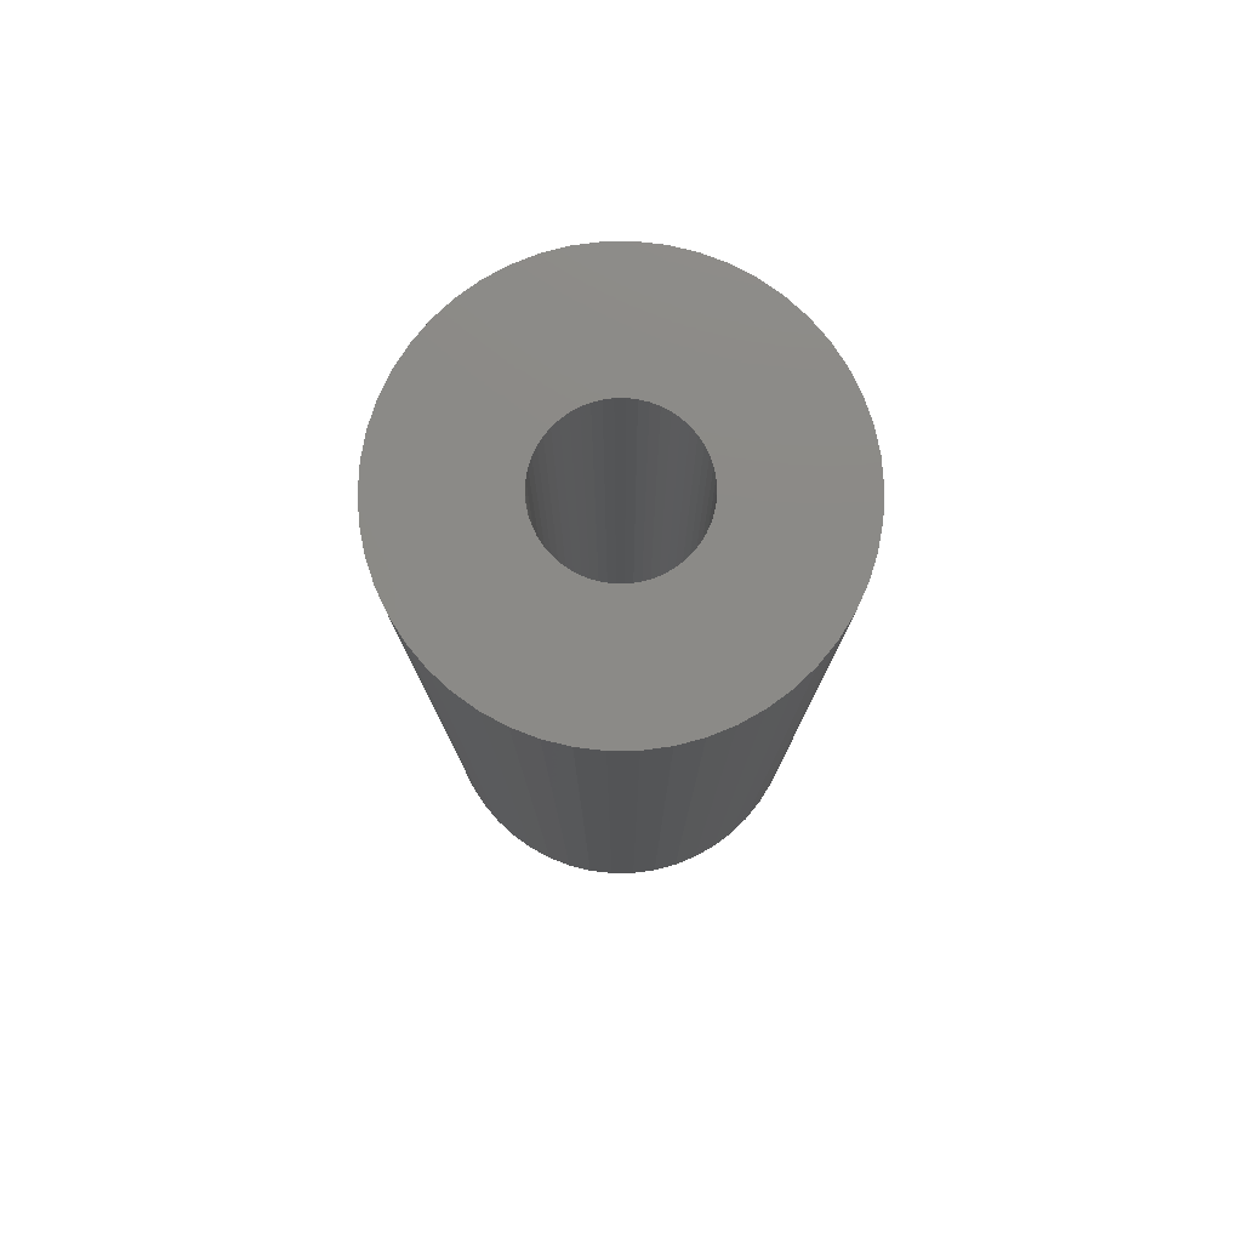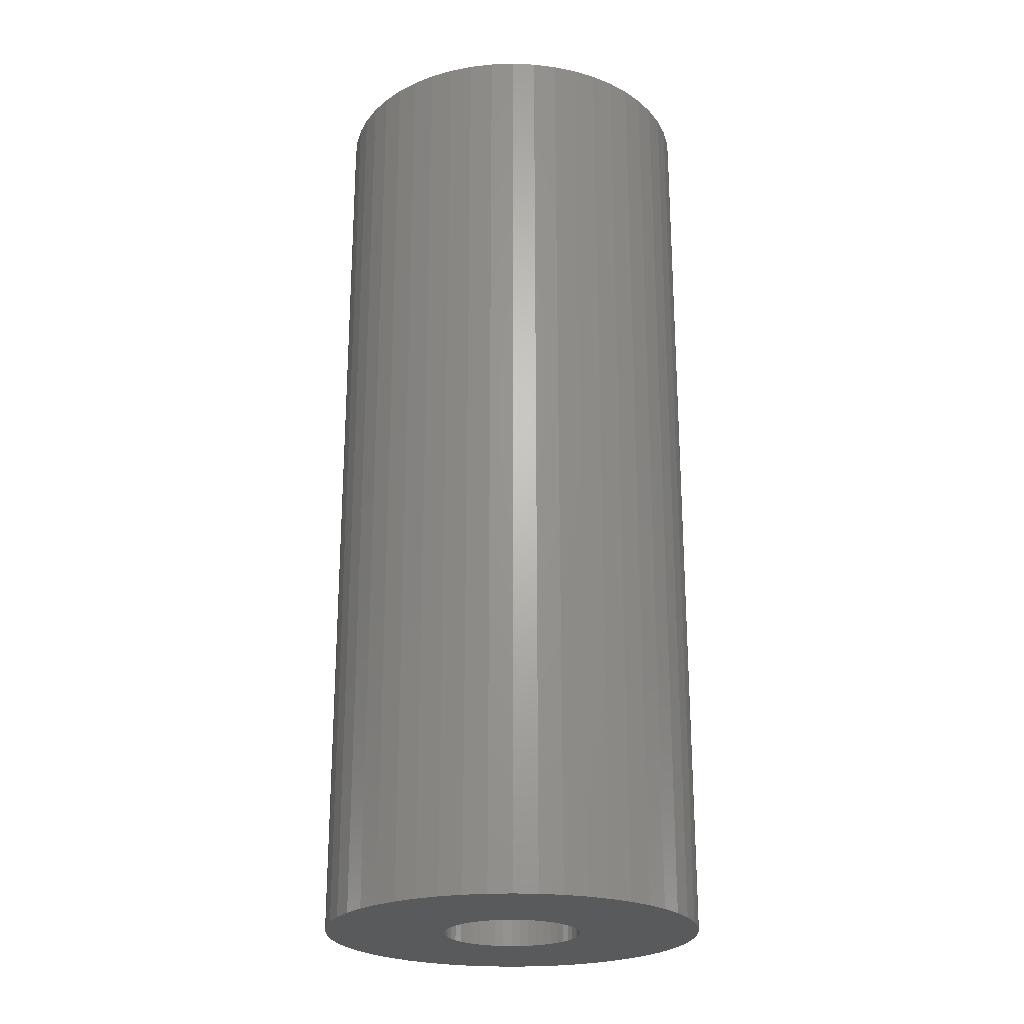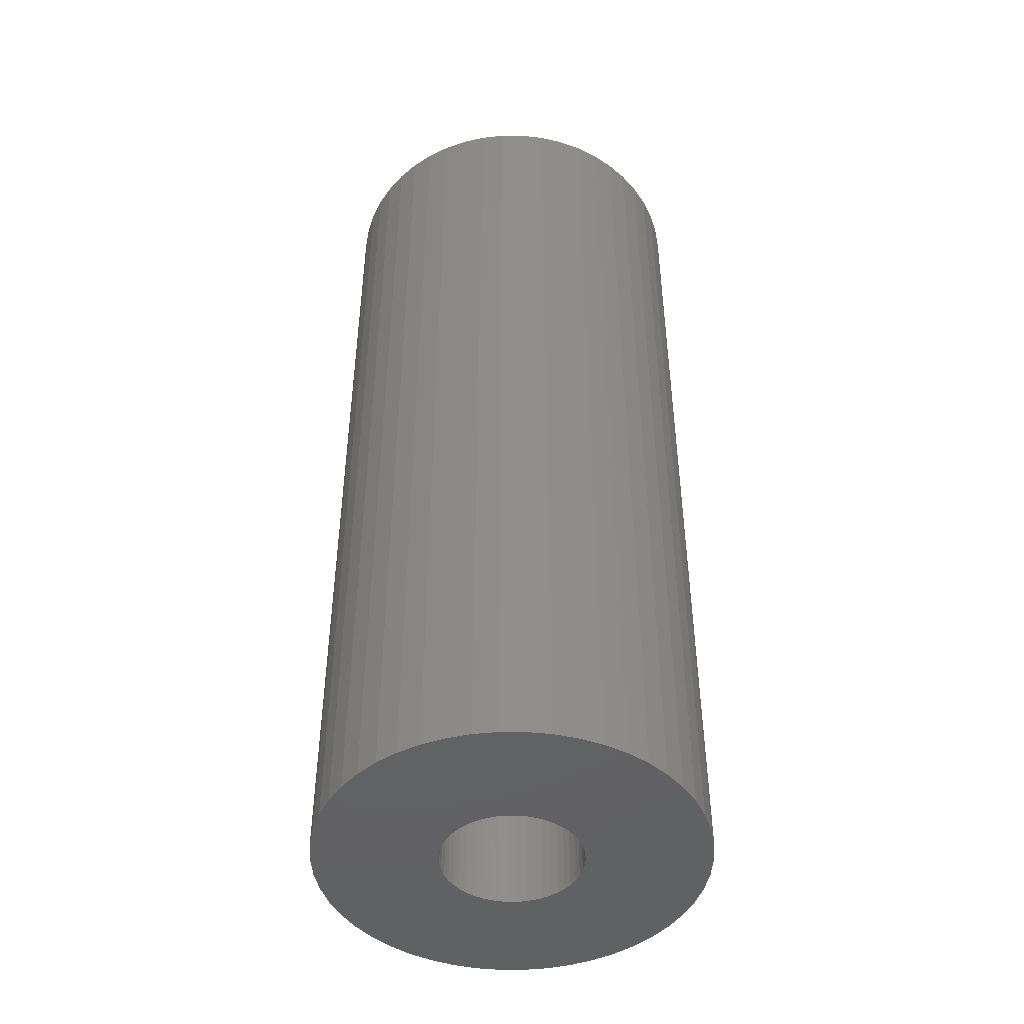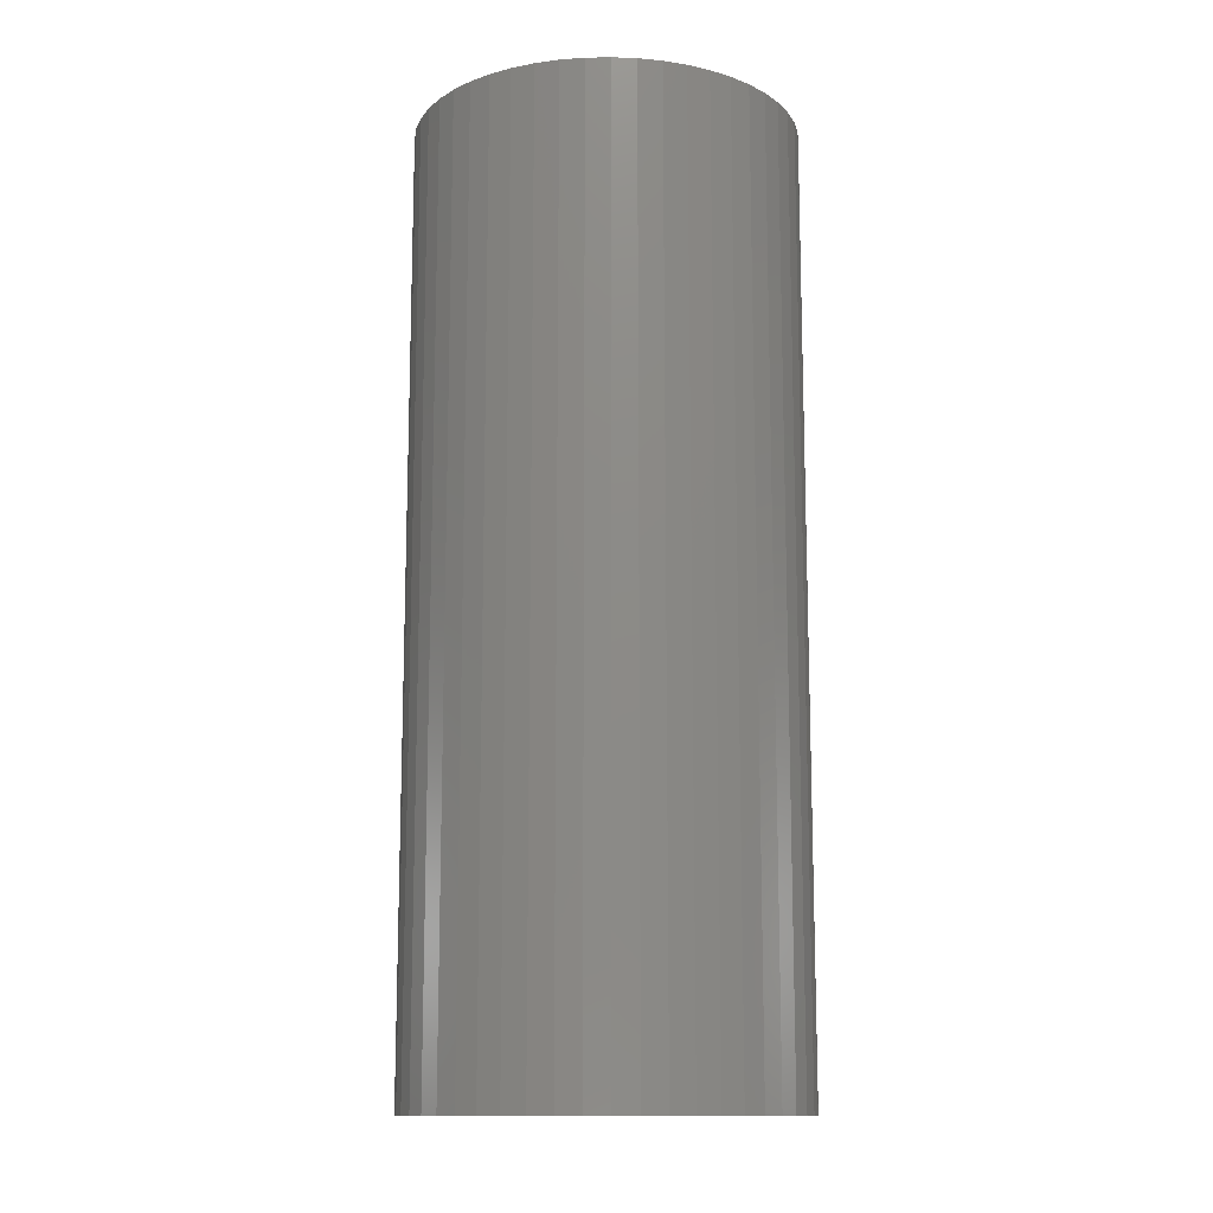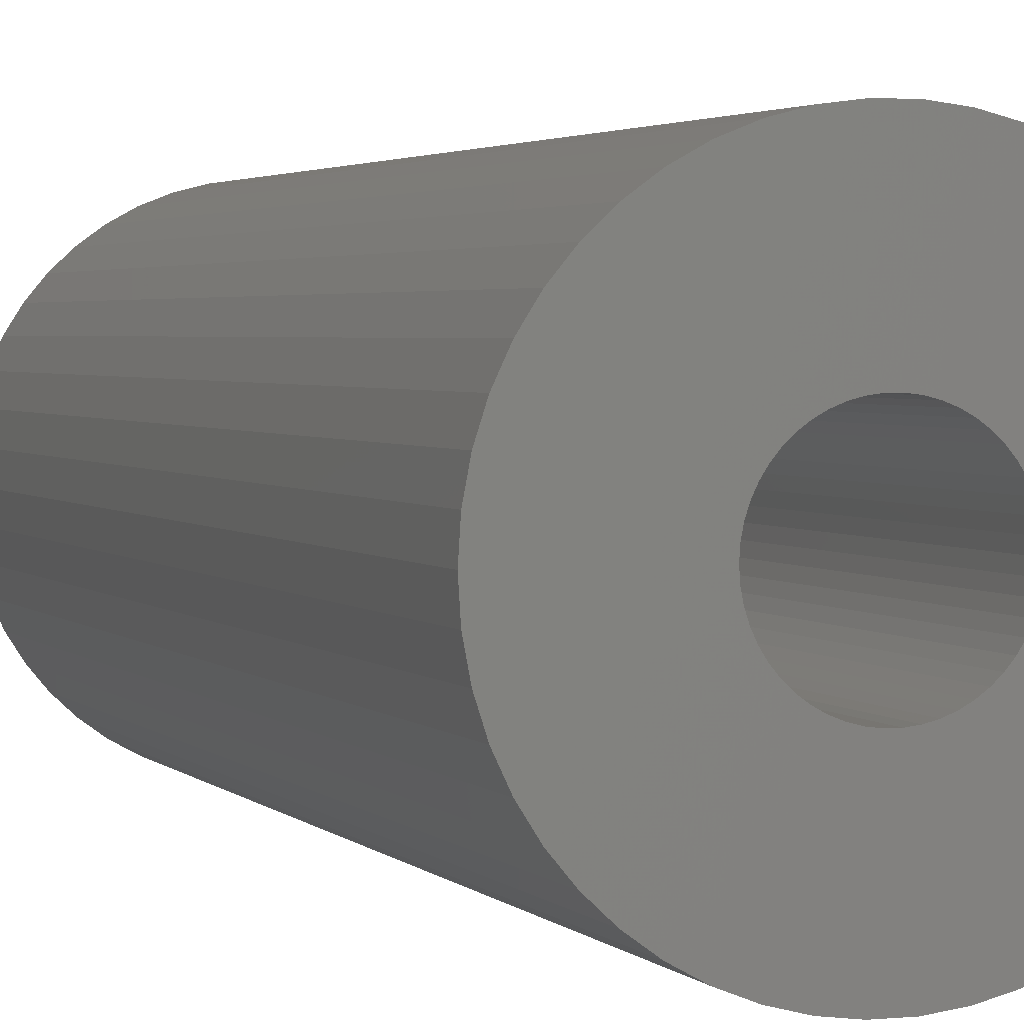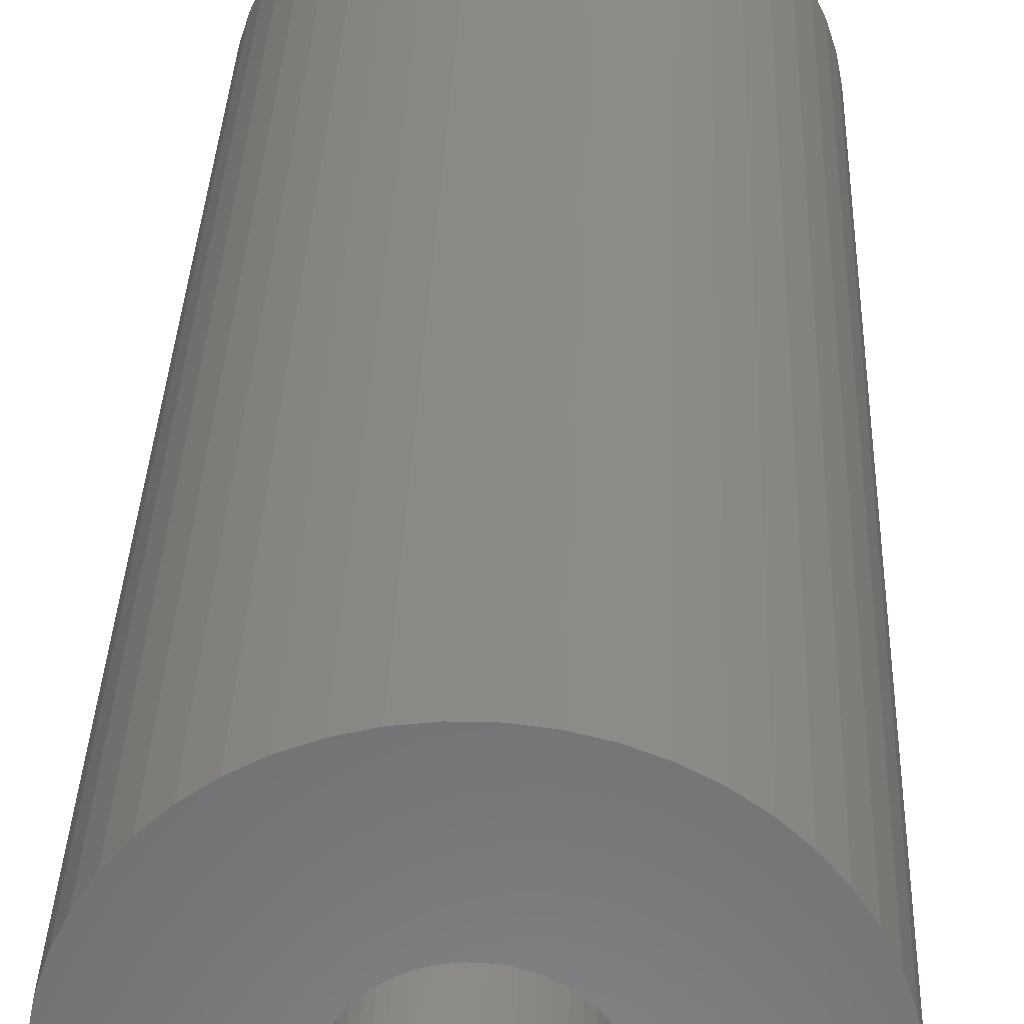
<metadata>
{"format":"stl","ext":"stl","renderer":"f3d","projection":"perspective","resolution":1024,"background":"white","views":[{"elev":78.4,"azim":-151.7,"up":"+Z"},{"elev":-23.7,"azim":82.5,"up":"+Z"},{"elev":-45.8,"azim":-14.5,"up":"+Z"},{"elev":-12.9,"azim":-33.7,"up":"+Z"},{"elev":2.6,"azim":-19.6,"up":"+Y"},{"elev":31.5,"azim":-178.1,"up":"+Y"}]}
</metadata>
<code>
# stl→obj: 200 verts, 400 faces
v 4.25 0 10.5
v 4.216 0.5327 -10.5
v 4.216 0.5327 10.5
v 4.25 0 -10.5
v -4.25 0 -10.5
v -4.216 0.5327 10.5
v -4.216 0.5327 -10.5
v -4.25 0 10.5
v 0.2669 4.242 -10.5
v -0.2669 4.242 10.5
v 0.2669 4.242 10.5
v -0.2669 4.242 -10.5
v -0.2669 -4.242 -10.5
v 0.2669 -4.242 10.5
v -0.2669 -4.242 10.5
v 0.2669 -4.242 -10.5
v 3.098 -2.909 10.5
v 3.438 -2.498 -10.5
v 3.438 -2.498 10.5
v 3.098 -2.909 -10.5
v 3.098 2.909 -10.5
v 2.709 3.275 10.5
v 3.098 2.909 10.5
v 2.709 3.275 -10.5
v -2.709 3.275 -10.5
v -3.098 2.909 10.5
v -2.709 3.275 10.5
v -3.098 2.909 -10.5
v -1.313 4.042 -10.5
v -1.81 3.846 10.5
v -1.313 4.042 10.5
v -1.81 3.846 -10.5
v 3.952 -1.565 10.5
v 4.116 -1.057 -10.5
v 4.116 -1.057 10.5
v 3.952 -1.565 -10.5
v 3.952 1.565 10.5
v 3.724 2.047 -10.5
v 3.724 2.047 10.5
v 3.952 1.565 -10.5
v 4.116 1.057 -10.5
v 4.116 1.057 10.5
v 3.438 2.498 -10.5
v 3.438 2.498 10.5
v 1.81 3.846 -10.5
v 1.313 4.042 10.5
v 1.81 3.846 10.5
v 1.313 4.042 -10.5
v 0.7964 4.175 10.5
v 0.7964 4.175 -10.5
v 2.277 3.588 10.5
v 2.277 3.588 -10.5
v -3.952 1.565 -10.5
v -3.724 2.047 10.5
v -3.724 2.047 -10.5
v -3.952 1.565 10.5
v -4.116 1.057 -10.5
v -4.116 1.057 10.5
v -2.277 3.588 10.5
v -2.277 3.588 -10.5
v -0.7964 4.175 10.5
v -0.7964 4.175 -10.5
v 0.7964 -4.175 10.5
v 0.7964 -4.175 -10.5
v 1.81 -3.846 -10.5
v 2.277 -3.588 10.5
v 1.81 -3.846 10.5
v 2.277 -3.588 -10.5
v -3.438 2.498 10.5
v -3.438 2.498 -10.5
v 1.55 0 10.5
v 1.538 0.1943 10.5
v 4.216 -0.5327 10.5
v 1.501 0.3855 10.5
v 1.538 -0.1943 10.5
v 1.441 0.5706 10.5
v 1.358 0.7467 10.5
v 1.501 -0.3855 10.5
v 1.254 0.9111 10.5
v 1.13 1.061 10.5
v 1.441 -0.5706 10.5
v 0.988 1.194 10.5
v 3.724 -2.047 10.5
v 0.8305 1.309 10.5
v 1.358 -0.7467 10.5
v 0.66 1.402 10.5
v 0.479 1.474 10.5
v 0.2904 1.523 10.5
v 0.09732 1.547 10.5
v -0.09732 1.547 10.5
v -0.2904 1.523 10.5
v -0.479 1.474 10.5
v -0.66 1.402 10.5
v -0.8305 1.309 10.5
v -0.988 1.194 10.5
v -1.13 1.061 10.5
v -1.254 0.9111 10.5
v -1.358 0.7467 10.5
v 1.254 -0.9111 10.5
v 1.13 -1.061 10.5
v 2.709 -3.275 10.5
v 0.988 -1.194 10.5
v 0.8305 -1.309 10.5
v 0.66 -1.402 10.5
v 1.313 -4.042 10.5
v 0.479 -1.474 10.5
v 0.2904 -1.523 10.5
v 0.09732 -1.547 10.5
v -0.09732 -1.547 10.5
v -0.2904 -1.523 10.5
v -0.7964 -4.175 10.5
v -0.479 -1.474 10.5
v -1.313 -4.042 10.5
v -0.66 -1.402 10.5
v -1.81 -3.846 10.5
v -0.8305 -1.309 10.5
v -2.277 -3.588 10.5
v -0.988 -1.194 10.5
v -2.709 -3.275 10.5
v -1.13 -1.061 10.5
v -3.098 -2.909 10.5
v -1.254 -0.9111 10.5
v -3.438 -2.498 10.5
v -1.358 -0.7467 10.5
v -3.724 -2.047 10.5
v -1.441 -0.5706 10.5
v -3.952 -1.565 10.5
v -1.501 -0.3855 10.5
v -4.116 -1.057 10.5
v -1.538 -0.1943 10.5
v -4.216 -0.5327 10.5
v -1.55 0 10.5
v -1.441 0.5706 10.5
v -1.501 0.3855 10.5
v -1.538 0.1943 10.5
v 4.216 -0.5327 -10.5
v 3.724 -2.047 -10.5
v 1.55 0 -10.5
v 1.538 -0.1943 -10.5
v 1.501 -0.3855 -10.5
v 1.538 0.1943 -10.5
v 1.441 -0.5706 -10.5
v 1.358 -0.7467 -10.5
v 1.501 0.3855 -10.5
v 1.254 -0.9111 -10.5
v 1.13 -1.061 -10.5
v 2.709 -3.275 -10.5
v 1.441 0.5706 -10.5
v 0.988 -1.194 -10.5
v 0.8305 -1.309 -10.5
v 1.358 0.7467 -10.5
v 0.66 -1.402 -10.5
v 1.313 -4.042 -10.5
v 0.479 -1.474 -10.5
v 0.2904 -1.523 -10.5
v 0.09732 -1.547 -10.5
v -0.09732 -1.547 -10.5
v -0.2904 -1.523 -10.5
v -0.7964 -4.175 -10.5
v -0.479 -1.474 -10.5
v -1.313 -4.042 -10.5
v -0.66 -1.402 -10.5
v -1.81 -3.846 -10.5
v -0.8305 -1.309 -10.5
v -2.277 -3.588 -10.5
v -0.988 -1.194 -10.5
v -2.709 -3.275 -10.5
v -1.13 -1.061 -10.5
v -3.098 -2.909 -10.5
v -1.254 -0.9111 -10.5
v -3.438 -2.498 -10.5
v -1.358 -0.7467 -10.5
v 1.254 0.9111 -10.5
v 1.13 1.061 -10.5
v 0.988 1.194 -10.5
v 0.8305 1.309 -10.5
v 0.66 1.402 -10.5
v 0.479 1.474 -10.5
v 0.2904 1.523 -10.5
v 0.09732 1.547 -10.5
v -0.09732 1.547 -10.5
v -0.2904 1.523 -10.5
v -0.479 1.474 -10.5
v -0.66 1.402 -10.5
v -0.8305 1.309 -10.5
v -0.988 1.194 -10.5
v -1.13 1.061 -10.5
v -1.254 0.9111 -10.5
v -1.358 0.7467 -10.5
v -1.441 0.5706 -10.5
v -1.501 0.3855 -10.5
v -1.538 0.1943 -10.5
v -1.55 0 -10.5
v -3.724 -2.047 -10.5
v -1.441 -0.5706 -10.5
v -3.952 -1.565 -10.5
v -1.501 -0.3855 -10.5
v -4.116 -1.057 -10.5
v -1.538 -0.1943 -10.5
v -4.216 -0.5327 -10.5
f 1 2 3
f 2 1 4
f 5 6 7
f 6 5 8
f 9 10 11
f 10 9 12
f 13 14 15
f 14 13 16
f 17 18 19
f 18 17 20
f 21 22 23
f 22 21 24
f 25 26 27
f 26 25 28
f 29 30 31
f 30 29 32
f 33 34 35
f 34 33 36
f 37 38 39
f 38 37 40
f 3 41 42
f 41 3 2
f 39 43 44
f 43 39 38
f 45 46 47
f 46 45 48
f 48 49 46
f 49 48 50
f 24 51 22
f 51 24 52
f 53 54 55
f 54 53 56
f 57 56 53
f 56 57 58
f 32 59 30
f 59 32 60
f 12 61 10
f 61 12 62
f 16 63 14
f 63 16 64
f 65 66 67
f 66 65 68
f 42 40 37
f 40 42 41
f 44 21 23
f 21 44 43
f 50 11 49
f 11 50 9
f 52 47 51
f 47 52 45
f 55 69 70
f 69 55 54
f 70 26 28
f 26 70 69
f 7 58 57
f 58 7 6
f 71 1 3
f 72 3 42
f 1 71 73
f 74 42 37
f 75 73 71
f 76 37 39
f 73 75 35
f 77 39 44
f 78 35 75
f 79 44 23
f 35 78 33
f 80 23 22
f 81 33 78
f 82 22 51
f 33 81 83
f 84 51 47
f 85 83 81
f 83 85 19
f 3 72 71
f 42 74 72
f 37 76 74
f 39 77 76
f 86 47 46
f 44 79 77
f 23 80 79
f 22 82 80
f 51 84 82
f 87 46 49
f 47 86 84
f 46 87 86
f 49 88 87
f 11 88 49
f 11 89 88
f 11 90 89
f 10 90 11
f 10 91 90
f 61 91 10
f 91 61 92
f 31 92 61
f 92 31 93
f 30 93 31
f 93 30 94
f 59 94 30
f 94 59 95
f 27 95 59
f 95 27 96
f 26 96 27
f 96 26 97
f 69 97 26
f 97 69 98
f 99 19 85
f 19 99 17
f 100 17 99
f 17 100 101
f 102 101 100
f 101 102 66
f 103 66 102
f 66 103 67
f 104 67 103
f 67 104 105
f 106 105 104
f 105 106 63
f 107 63 106
f 107 14 63
f 108 14 107
f 109 14 108
f 109 15 14
f 110 15 109
f 111 110 112
f 113 112 114
f 110 111 15
f 115 114 116
f 117 116 118
f 119 118 120
f 121 120 122
f 112 113 111
f 123 122 124
f 125 124 126
f 127 126 128
f 129 128 130
f 131 130 132
f 54 98 69
f 114 115 113
f 98 54 133
f 116 117 115
f 56 133 54
f 118 119 117
f 133 56 134
f 120 121 119
f 58 134 56
f 122 123 121
f 134 58 135
f 124 125 123
f 6 135 58
f 126 127 125
f 135 6 132
f 128 129 127
f 8 132 6
f 130 131 129
f 132 8 131
f 60 27 59
f 27 60 25
f 62 31 61
f 31 62 29
f 73 4 1
f 4 73 136
f 19 137 83
f 137 19 18
f 35 136 73
f 136 35 34
f 138 4 136
f 139 136 34
f 4 138 2
f 140 34 36
f 141 2 138
f 142 36 137
f 2 141 41
f 143 137 18
f 144 41 141
f 145 18 20
f 41 144 40
f 146 20 147
f 148 40 144
f 149 147 68
f 40 148 38
f 150 68 65
f 151 38 148
f 38 151 43
f 136 139 138
f 34 140 139
f 36 142 140
f 137 143 142
f 152 65 153
f 18 145 143
f 20 146 145
f 147 149 146
f 68 150 149
f 154 153 64
f 65 152 150
f 153 154 152
f 64 155 154
f 16 155 64
f 16 156 155
f 16 157 156
f 13 157 16
f 13 158 157
f 159 158 13
f 158 159 160
f 161 160 159
f 160 161 162
f 163 162 161
f 162 163 164
f 165 164 163
f 164 165 166
f 167 166 165
f 166 167 168
f 169 168 167
f 168 169 170
f 171 170 169
f 170 171 172
f 173 43 151
f 43 173 21
f 174 21 173
f 21 174 24
f 175 24 174
f 24 175 52
f 176 52 175
f 52 176 45
f 177 45 176
f 45 177 48
f 178 48 177
f 48 178 50
f 179 50 178
f 179 9 50
f 180 9 179
f 181 9 180
f 181 12 9
f 182 12 181
f 62 182 183
f 29 183 184
f 182 62 12
f 32 184 185
f 60 185 186
f 25 186 187
f 28 187 188
f 183 29 62
f 70 188 189
f 55 189 190
f 53 190 191
f 57 191 192
f 7 192 193
f 194 172 171
f 184 32 29
f 172 194 195
f 185 60 32
f 196 195 194
f 186 25 60
f 195 196 197
f 187 28 25
f 198 197 196
f 188 70 28
f 197 198 199
f 189 55 70
f 200 199 198
f 190 53 55
f 199 200 193
f 191 57 53
f 5 193 200
f 192 7 57
f 193 5 7
f 68 101 66
f 101 68 147
f 83 36 33
f 36 83 137
f 171 125 194
f 125 171 123
f 196 129 198
f 129 196 127
f 147 17 101
f 17 147 20
f 64 105 63
f 105 64 153
f 159 15 111
f 15 159 13
f 161 111 113
f 111 161 159
f 169 119 121
f 119 169 167
f 169 123 171
f 123 169 121
f 194 127 196
f 127 194 125
f 198 131 200
f 131 198 129
f 200 8 5
f 8 200 131
f 167 117 119
f 117 167 165
f 153 67 105
f 67 153 65
f 163 113 115
f 113 163 161
f 165 115 117
f 115 165 163
f 138 72 141
f 72 138 71
f 132 192 135
f 192 132 193
f 181 89 90
f 89 181 180
f 156 109 108
f 109 156 157
f 175 80 82
f 80 175 174
f 187 95 96
f 95 187 186
f 184 92 93
f 92 184 183
f 148 77 151
f 77 148 76
f 151 79 173
f 79 151 77
f 178 86 87
f 86 178 177
f 179 87 88
f 87 179 178
f 176 82 84
f 82 176 175
f 133 189 98
f 189 133 190
f 97 187 96
f 187 97 188
f 134 190 133
f 190 134 191
f 185 93 94
f 93 185 184
f 183 91 92
f 91 183 182
f 152 106 104
f 106 152 154
f 144 76 148
f 76 144 74
f 141 74 144
f 74 141 72
f 173 80 174
f 80 173 79
f 180 88 89
f 88 180 179
f 177 84 86
f 84 177 176
f 98 188 97
f 188 98 189
f 135 191 134
f 191 135 192
f 186 94 95
f 94 186 185
f 182 90 91
f 90 182 181
f 139 71 138
f 71 139 75
f 142 78 140
f 78 142 81
f 140 75 139
f 75 140 78
f 166 120 118
f 120 166 168
f 124 195 126
f 195 124 172
f 120 170 122
f 170 120 168
f 155 108 107
f 108 155 156
f 149 103 102
f 103 149 150
f 145 85 143
f 85 145 99
f 158 112 110
f 112 158 160
f 126 197 128
f 197 126 195
f 130 193 132
f 193 130 199
f 146 99 145
f 99 146 100
f 150 104 103
f 104 150 152
f 143 81 142
f 81 143 85
f 157 110 109
f 110 157 158
f 160 114 112
f 114 160 162
f 122 172 124
f 172 122 170
f 128 199 130
f 199 128 197
f 146 102 100
f 102 146 149
f 154 107 106
f 107 154 155
f 162 116 114
f 116 162 164
f 164 118 116
f 118 164 166

</code>
